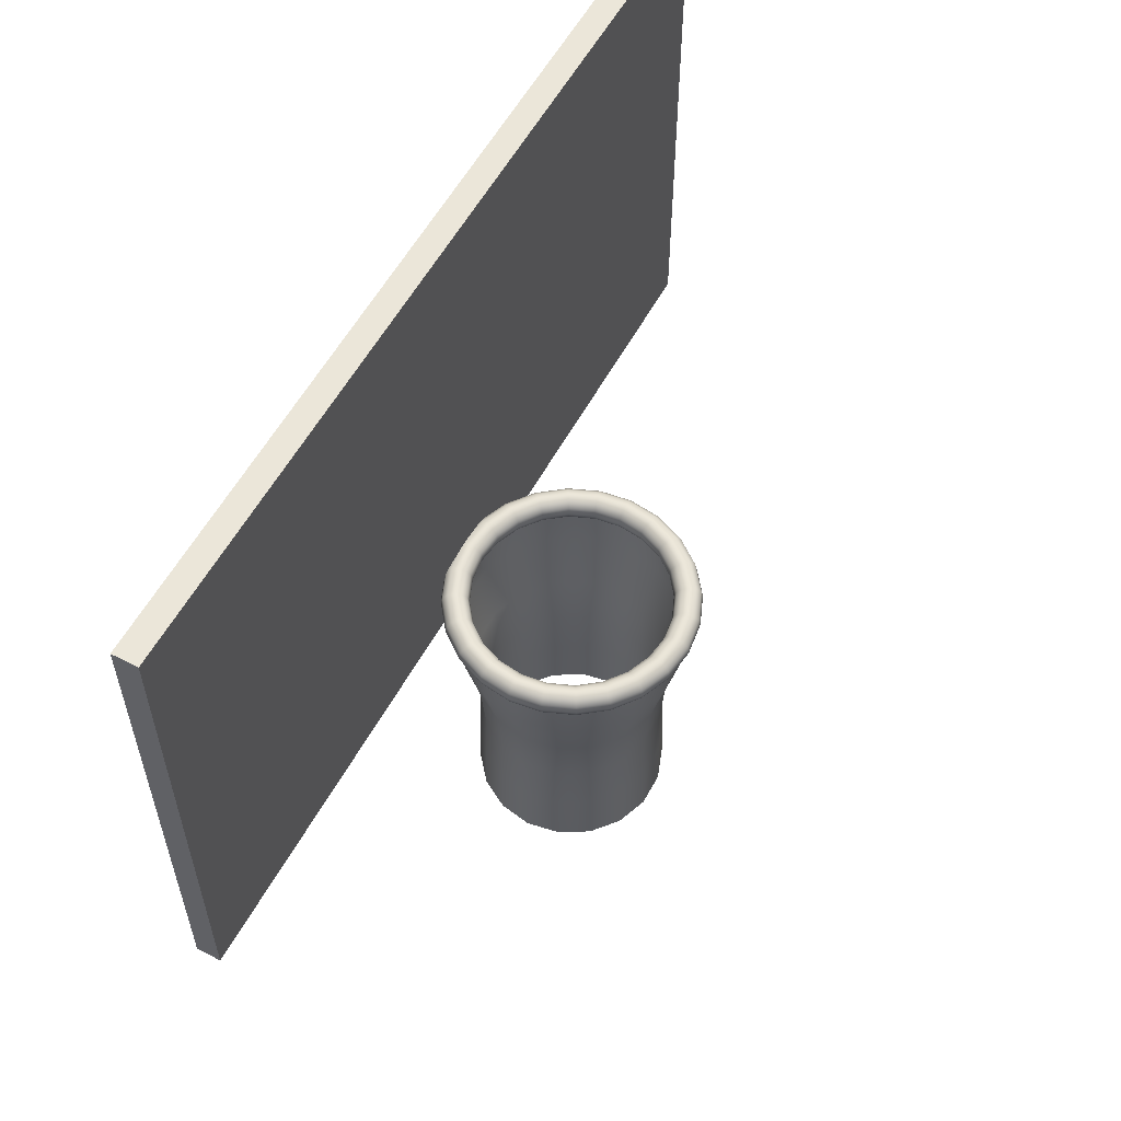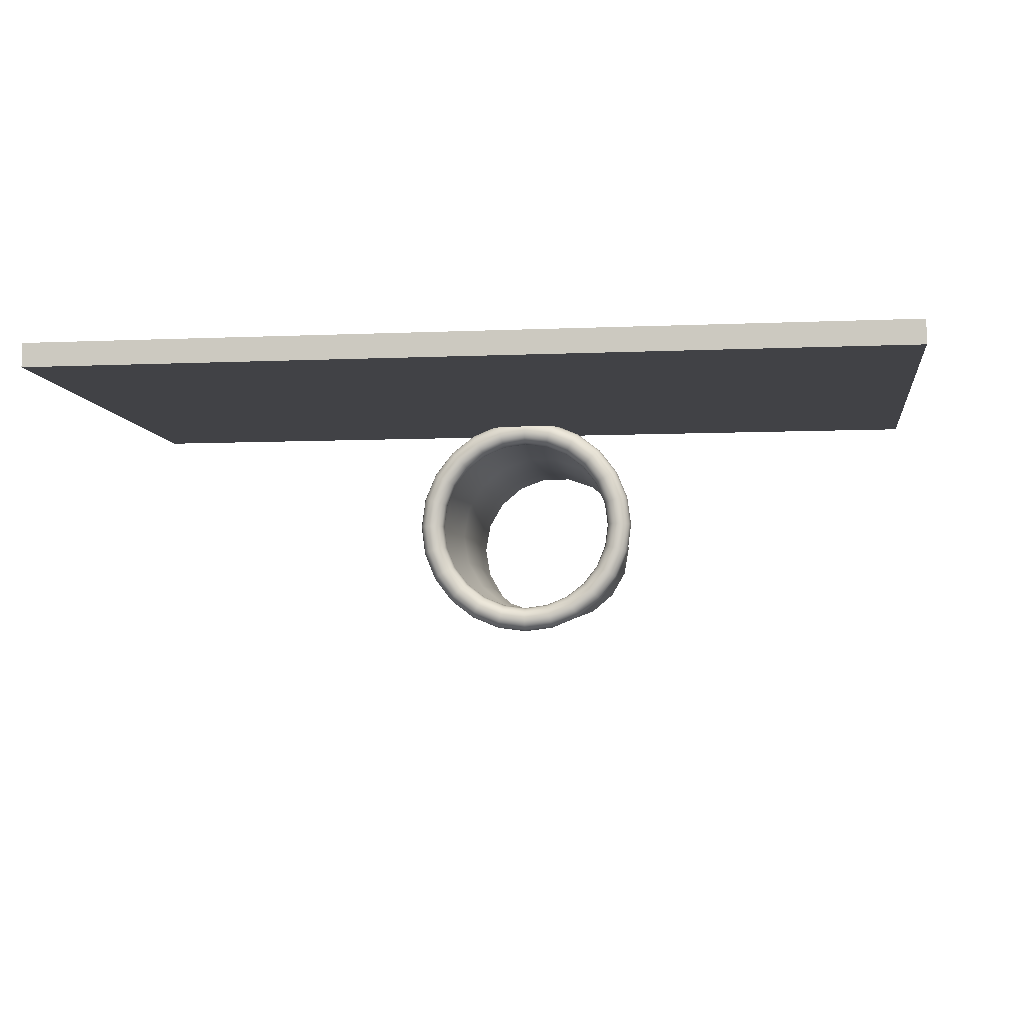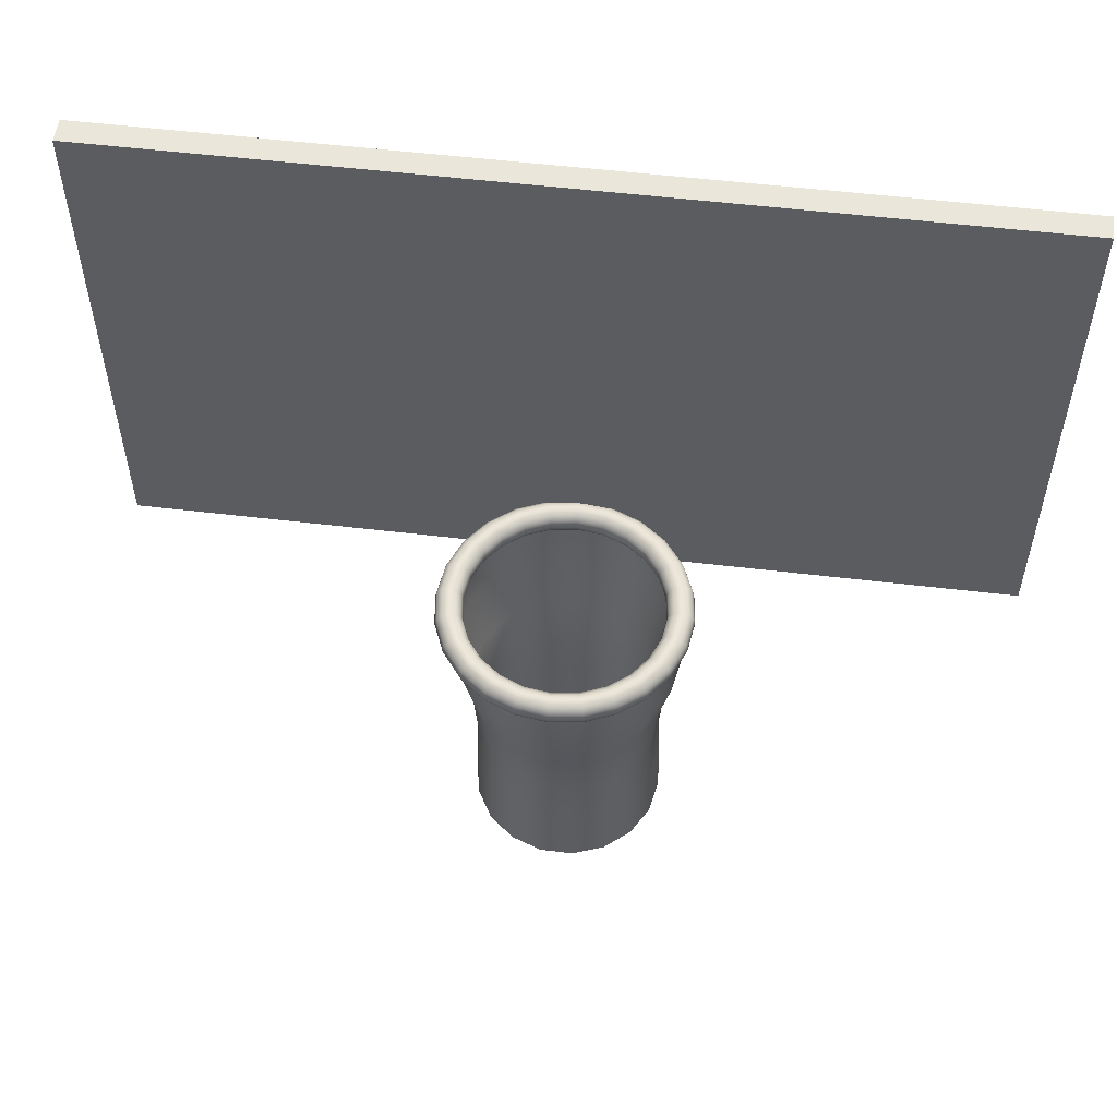
<metadata>
{"format":"obj","ext":"obj","renderer":"f3d","projection":"perspective","resolution":1024,"background":"white","views":[{"elev":57.0,"azim":-61.7,"up":"+Z"},{"elev":-6.6,"azim":7.5,"up":"+Y"},{"elev":54.8,"azim":7.2,"up":"+Z"}]}
</metadata>
<code>
v  -36 15.55 21.31
v  -36 15.55 63.31
v  36 15.55 63.31
v  36 15.55 21.31
v  -36 13.55 21.31
v  36 13.55 21.31
v  36 13.55 63.31
v  -36 13.55 63.31
v  0.5786 14.17 26.78
v  0.5786 14.02 27.34
v  3.158 13.69 27.34
v  3.196 13.83 26.78
v  0.5786 13.62 27.75
v  3.052 13.29 27.75
v  0.5786 13.06 27.9
v  2.908 12.75 27.9
v  0.5786 12.5 27.75
v  2.764 12.22 27.75
v  0.5786 12.1 27.34
v  2.658 11.82 27.34
v  0.5786 11.95 26.78
v  2.62 11.68 26.78
v  0.5786 12.1 26.23
v  2.658 11.82 26.23
v  0.5786 12.5 25.82
v  2.764 12.22 25.82
v  0.5786 13.06 25.67
v  2.908 12.75 25.67
v  0.5786 13.62 25.82
v  3.052 13.29 25.82
v  0.5786 14.02 26.23
v  3.158 13.69 26.23
v  5.561 12.69 27.34
v  5.635 12.82 26.78
v  5.357 12.34 27.75
v  5.079 11.86 27.9
v  4.8 11.37 27.75
v  4.597 11.02 27.34
v  4.522 10.89 26.78
v  4.597 11.02 26.23
v  4.8 11.37 25.82
v  5.079 11.86 25.67
v  5.357 12.34 25.82
v  5.561 12.69 26.23
v  7.624 11.11 27.34
v  7.73 11.21 26.78
v  7.336 10.82 27.75
v  6.942 10.42 27.9
v  6.549 10.03 27.75
v  6.261 9.743 27.34
v  6.155 9.638 26.78
v  6.261 9.743 26.23
v  6.549 10.03 25.82
v  6.942 10.42 25.67
v  7.336 10.82 25.82
v  7.624 11.11 26.23
v  9.208 9.043 27.34
v  9.337 9.117 26.78
v  8.855 8.839 27.75
v  8.373 8.561 27.9
v  7.891 8.283 27.75
v  7.538 8.079 27.34
v  7.409 8.004 26.78
v  7.538 8.079 26.23
v  7.891 8.283 25.82
v  8.373 8.561 25.67
v  8.855 8.839 25.82
v  9.208 9.043 26.23
v  10.2 6.64 27.34
v  10.35 6.678 26.78
v  9.809 6.534 27.75
v  9.272 6.39 27.9
v  8.734 6.246 27.75
v  8.341 6.141 27.34
v  8.197 6.102 26.78
v  8.341 6.141 26.23
v  8.734 6.246 25.82
v  9.272 6.39 25.67
v  9.809 6.534 25.82
v  10.2 6.64 26.23
v  10.54 4.061 27.34
v  10.69 4.061 26.78
v  10.14 4.061 27.75
v  9.579 4.061 27.9
v  9.022 4.061 27.75
v  8.615 4.061 27.34
v  8.465 4.061 26.78
v  8.615 4.061 26.23
v  9.022 4.061 25.82
v  9.579 4.061 25.67
v  10.14 4.061 25.82
v  10.54 4.061 26.23
v  10.2 1.482 27.34
v  10.35 1.443 26.78
v  9.809 1.587 27.75
v  9.272 1.732 27.9
v  8.734 1.875 27.75
v  8.341 1.981 27.34
v  8.197 2.02 26.78
v  8.341 1.981 26.23
v  8.734 1.875 25.82
v  9.272 1.732 25.67
v  9.809 1.587 25.82
v  10.2 1.482 26.23
v  9.208 -0.9212 27.34
v  9.337 -0.9958 26.78
v  8.855 -0.7175 27.75
v  8.373 -0.4392 27.9
v  7.891 -0.1609 27.75
v  7.538 0.0428 27.34
v  7.409 0.1174 26.78
v  7.538 0.0428 26.23
v  7.891 -0.1609 25.82
v  8.373 -0.4392 25.67
v  8.855 -0.7175 25.82
v  9.208 -0.9212 26.23
v  7.624 -2.985 27.34
v  7.73 -3.09 26.78
v  7.336 -2.697 27.75
v  6.942 -2.303 27.9
v  6.549 -1.91 27.75
v  6.261 -1.621 27.34
v  6.155 -1.516 26.78
v  6.261 -1.621 26.23
v  6.549 -1.91 25.82
v  6.942 -2.303 25.67
v  7.336 -2.697 25.82
v  7.624 -2.985 26.23
v  5.561 -4.568 27.34
v  5.635 -4.697 26.78
v  5.357 -4.215 27.75
v  5.079 -3.733 27.9
v  4.8 -3.251 27.75
v  4.597 -2.898 27.34
v  4.522 -2.769 26.78
v  4.597 -2.898 26.23
v  4.8 -3.251 25.82
v  5.079 -3.733 25.67
v  5.357 -4.215 25.82
v  5.561 -4.568 26.23
v  3.158 -5.564 27.34
v  3.196 -5.708 26.78
v  3.052 -5.17 27.75
v  2.908 -4.633 27.9
v  2.764 -4.095 27.75
v  2.658 -3.701 27.34
v  2.62 -3.557 26.78
v  2.658 -3.701 26.23
v  2.764 -4.095 25.82
v  2.908 -4.633 25.67
v  3.052 -5.17 25.82
v  3.158 -5.564 26.23
v  0.5786 -5.903 27.34
v  0.5786 -6.052 26.78
v  0.5786 -5.496 27.75
v  0.5786 -4.939 27.9
v  0.5786 -4.383 27.75
v  0.5786 -3.975 27.34
v  0.5786 -3.826 26.78
v  0.5786 -3.975 26.23
v  0.5786 -4.383 25.82
v  0.5786 -4.939 25.67
v  0.5786 -5.496 25.82
v  0.5786 -5.903 26.23
v  -2 -5.564 27.34
v  -2.039 -5.708 26.78
v  -1.895 -5.17 27.75
v  -1.751 -4.633 27.9
v  -1.607 -4.095 27.75
v  -1.501 -3.701 27.34
v  -1.463 -3.557 26.78
v  -1.501 -3.701 26.23
v  -1.607 -4.095 25.82
v  -1.751 -4.633 25.67
v  -1.895 -5.17 25.82
v  -2 -5.564 26.23
v  -4.403 -4.568 27.34
v  -4.478 -4.697 26.78
v  -4.2 -4.215 27.75
v  -3.921 -3.733 27.9
v  -3.643 -3.251 27.75
v  -3.439 -2.898 27.34
v  -3.365 -2.769 26.78
v  -3.439 -2.898 26.23
v  -3.643 -3.251 25.82
v  -3.921 -3.733 25.67
v  -4.2 -4.215 25.82
v  -4.403 -4.568 26.23
v  -6.467 -2.985 27.34
v  -6.572 -3.09 26.78
v  -6.179 -2.697 27.75
v  -5.785 -2.303 27.9
v  -5.392 -1.91 27.75
v  -5.104 -1.621 27.34
v  -4.998 -1.516 26.78
v  -5.104 -1.621 26.23
v  -5.392 -1.91 25.82
v  -5.785 -2.303 25.67
v  -6.179 -2.697 25.82
v  -6.467 -2.985 26.23
v  -8.05 -0.9212 27.34
v  -8.18 -0.9958 26.78
v  -7.698 -0.7175 27.75
v  -7.216 -0.4392 27.9
v  -6.734 -0.1609 27.75
v  -6.381 0.0428 27.34
v  -6.252 0.1174 26.78
v  -6.381 0.0428 26.23
v  -6.734 -0.1609 25.82
v  -7.216 -0.4392 25.67
v  -7.698 -0.7175 25.82
v  -8.05 -0.9212 26.23
v  -9.046 1.482 27.34
v  -9.19 1.443 26.78
v  -8.652 1.587 27.75
v  -8.115 1.731 27.9
v  -7.577 1.875 27.75
v  -7.184 1.981 27.34
v  -7.04 2.02 26.78
v  -7.184 1.981 26.23
v  -7.577 1.875 25.82
v  -8.115 1.731 25.67
v  -8.652 1.587 25.82
v  -9.046 1.482 26.23
v  -9.385 4.061 27.34
v  -9.535 4.061 26.78
v  -8.978 4.061 27.75
v  -8.421 4.061 27.9
v  -7.865 4.061 27.75
v  -7.457 4.061 27.34
v  -7.308 4.061 26.78
v  -7.457 4.061 26.23
v  -7.865 4.061 25.82
v  -8.421 4.061 25.67
v  -8.978 4.061 25.82
v  -9.385 4.061 26.23
v  -9.046 6.64 27.34
v  -9.19 6.678 26.78
v  -8.652 6.534 27.75
v  -8.115 6.39 27.9
v  -7.577 6.246 27.75
v  -7.184 6.141 27.34
v  -7.04 6.102 26.78
v  -7.184 6.141 26.23
v  -7.577 6.246 25.82
v  -8.115 6.39 25.67
v  -8.652 6.534 25.82
v  -9.046 6.64 26.23
v  -8.05 9.043 27.34
v  -8.18 9.117 26.78
v  -7.698 8.839 27.75
v  -7.216 8.561 27.9
v  -6.734 8.283 27.75
v  -6.381 8.079 27.34
v  -6.252 8.004 26.78
v  -6.381 8.079 26.23
v  -6.734 8.283 25.82
v  -7.216 8.561 25.67
v  -7.698 8.839 25.82
v  -8.05 9.043 26.23
v  -6.467 11.11 27.34
v  -6.572 11.21 26.78
v  -6.179 10.82 27.75
v  -5.785 10.42 27.9
v  -5.392 10.03 27.75
v  -5.104 9.743 27.34
v  -4.998 9.638 26.78
v  -5.104 9.743 26.23
v  -5.392 10.03 25.82
v  -5.785 10.42 25.67
v  -6.179 10.82 25.82
v  -6.467 11.11 26.23
v  -4.403 12.69 27.34
v  -4.478 12.82 26.78
v  -4.2 12.34 27.75
v  -3.921 11.86 27.9
v  -3.643 11.37 27.75
v  -3.439 11.02 27.34
v  -3.365 10.89 26.78
v  -3.439 11.02 26.23
v  -3.643 11.37 25.82
v  -3.921 11.86 25.67
v  -4.2 12.34 25.82
v  -4.403 12.69 26.23
v  -2 13.69 27.34
v  -2.039 13.83 26.78
v  -1.895 13.29 27.75
v  -1.751 12.75 27.9
v  -1.607 12.22 27.75
v  -1.501 11.82 27.34
v  -1.463 11.68 26.78
v  -1.501 11.82 26.23
v  -1.607 12.22 25.82
v  -1.751 12.75 25.67
v  -1.895 13.29 25.82
v  -2 13.69 26.23
v  8.626 4.17 1.673
v  8.158 6.823 1.673
v  8.053 6.785 6.605
v  8.514 4.17 6.605
v  6.811 9.155 1.673
v  6.726 9.084 6.605
v  4.747 10.89 1.673
v  4.692 10.79 6.605
v  2.216 11.81 1.673
v  2.197 11.7 6.605
v  -0.4779 11.81 1.673
v  -0.4586 11.7 6.605
v  -3.009 10.89 1.673
v  -2.954 10.79 6.605
v  -5.073 9.155 1.673
v  -4.988 9.084 6.605
v  -6.42 6.823 1.673
v  -6.315 6.785 6.605
v  -6.888 4.17 1.673
v  -6.776 4.17 6.605
v  -6.42 1.517 1.673
v  -6.315 1.555 6.605
v  -5.073 -0.8162 1.673
v  -4.988 -0.7447 6.605
v  -3.009 -2.548 1.673
v  -2.954 -2.451 6.605
v  -0.4779 -3.469 1.673
v  -0.4586 -3.36 6.605
v  2.216 -3.469 1.673
v  2.197 -3.36 6.605
v  4.747 -2.548 1.673
v  4.692 -2.451 6.605
v  6.811 -0.8162 1.673
v  6.726 -0.7447 6.605
v  8.158 1.517 1.673
v  8.053 1.555 6.605
v  7.888 6.725 11.54
v  8.339 4.17 11.54
v  6.591 8.971 11.54
v  4.604 10.64 11.54
v  2.166 11.53 11.54
v  -0.4281 11.53 11.54
v  -2.866 10.64 11.54
v  -4.853 8.971 11.54
v  -6.151 6.725 11.54
v  -6.601 4.17 11.54
v  -6.151 1.615 11.54
v  -4.853 -0.632 11.54
v  -2.866 -2.3 11.54
v  -0.4281 -3.187 11.54
v  2.166 -3.187 11.54
v  4.604 -2.3 11.54
v  6.591 -0.632 11.54
v  7.888 1.615 11.54
v  8.256 6.858 16.47
v  8.73 4.17 16.47
v  6.891 9.222 16.47
v  4.799 10.98 16.47
v  2.234 11.91 16.47
v  -0.4959 11.91 16.47
v  -3.061 10.98 16.47
v  -5.152 9.222 16.47
v  -6.518 6.858 16.47
v  -6.992 4.17 16.47
v  -6.518 1.481 16.47
v  -5.152 -0.883 16.47
v  -3.061 -2.638 16.47
v  -0.4959 -3.571 16.47
v  2.234 -3.571 16.47
v  4.799 -2.638 16.47
v  6.891 -0.883 16.47
v  8.256 1.481 16.47
v  9.319 7.245 21.4
v  9.861 4.17 21.4
v  7.757 9.95 21.4
v  5.365 11.96 21.4
v  2.43 13.02 21.4
v  -0.6924 13.02 21.4
v  -3.627 11.96 21.4
v  -6.019 9.95 21.4
v  -7.58 7.245 21.4
v  -8.123 4.17 21.4
v  -7.58 1.094 21.4
v  -6.019 -1.61 21.4
v  -3.627 -3.618 21.4
v  -0.6924 -4.686 21.4
v  2.43 -4.686 21.4
v  5.365 -3.618 21.4
v  7.757 -1.61 21.4
v  9.319 1.094 21.4
v  9.326 7.248 26.33
v  9.869 4.17 26.33
v  7.763 9.955 26.33
v  5.369 11.96 26.33
v  2.432 13.03 26.33
v  -0.6938 13.03 26.33
v  -3.631 11.96 26.33
v  -6.025 9.955 26.33
v  -7.588 7.248 26.33
v  -8.131 4.17 26.33
v  -7.588 1.091 26.33
v  -6.025 -1.615 26.33
v  -3.631 -3.625 26.33
v  -0.6938 -4.694 26.33
v  2.432 -4.694 26.33
v  5.369 -3.625 26.33
v  7.763 -1.615 26.33
v  9.326 1.091 26.33
g backboard
f 1 2 3 4
f 5 6 7 8
f 1 4 6 5
f 4 3 7 6
f 3 2 8 7
f 2 1 5 8
f 9 10 11 12
f 10 13 14 11
f 13 15 16 14
f 15 17 18 16
f 17 19 20 18
f 19 21 22 20
f 21 23 24 22
f 23 25 26 24
f 25 27 28 26
f 27 29 30 28
f 29 31 32 30
f 31 9 12 32
f 12 11 33 34
f 11 14 35 33
f 14 16 36 35
f 16 18 37 36
f 18 20 38 37
f 20 22 39 38
f 22 24 40 39
f 24 26 41 40
f 26 28 42 41
f 28 30 43 42
f 30 32 44 43
f 32 12 34 44
f 34 33 45 46
f 33 35 47 45
f 35 36 48 47
f 36 37 49 48
f 37 38 50 49
f 38 39 51 50
f 39 40 52 51
f 40 41 53 52
f 41 42 54 53
f 42 43 55 54
f 43 44 56 55
f 44 34 46 56
f 46 45 57 58
f 45 47 59 57
f 47 48 60 59
f 48 49 61 60
f 49 50 62 61
f 50 51 63 62
f 51 52 64 63
f 52 53 65 64
f 53 54 66 65
f 54 55 67 66
f 55 56 68 67
f 56 46 58 68
f 58 57 69 70
f 57 59 71 69
f 59 60 72 71
f 60 61 73 72
f 61 62 74 73
f 62 63 75 74
f 63 64 76 75
f 64 65 77 76
f 65 66 78 77
f 66 67 79 78
f 67 68 80 79
f 68 58 70 80
f 70 69 81 82
f 69 71 83 81
f 71 72 84 83
f 72 73 85 84
f 73 74 86 85
f 74 75 87 86
f 75 76 88 87
f 76 77 89 88
f 77 78 90 89
f 78 79 91 90
f 79 80 92 91
f 80 70 82 92
f 82 81 93 94
f 81 83 95 93
f 83 84 96 95
f 84 85 97 96
f 85 86 98 97
f 86 87 99 98
f 87 88 100 99
f 88 89 101 100
f 89 90 102 101
f 90 91 103 102
f 91 92 104 103
f 92 82 94 104
f 94 93 105 106
f 93 95 107 105
f 95 96 108 107
f 96 97 109 108
f 97 98 110 109
f 98 99 111 110
f 99 100 112 111
f 100 101 113 112
f 101 102 114 113
f 102 103 115 114
f 103 104 116 115
f 104 94 106 116
f 106 105 117 118
f 105 107 119 117
f 107 108 120 119
f 108 109 121 120
f 109 110 122 121
f 110 111 123 122
f 111 112 124 123
f 112 113 125 124
f 113 114 126 125
f 114 115 127 126
f 115 116 128 127
f 116 106 118 128
f 118 117 129 130
f 117 119 131 129
f 119 120 132 131
f 120 121 133 132
f 121 122 134 133
f 122 123 135 134
f 123 124 136 135
f 124 125 137 136
f 125 126 138 137
f 126 127 139 138
f 127 128 140 139
f 128 118 130 140
f 130 129 141 142
f 129 131 143 141
f 131 132 144 143
f 132 133 145 144
f 133 134 146 145
f 134 135 147 146
f 135 136 148 147
f 136 137 149 148
f 137 138 150 149
f 138 139 151 150
f 139 140 152 151
f 140 130 142 152
f 142 141 153 154
f 141 143 155 153
f 143 144 156 155
f 144 145 157 156
f 145 146 158 157
f 146 147 159 158
f 147 148 160 159
f 148 149 161 160
f 149 150 162 161
f 150 151 163 162
f 151 152 164 163
f 152 142 154 164
f 154 153 165 166
f 153 155 167 165
f 155 156 168 167
f 156 157 169 168
f 157 158 170 169
f 158 159 171 170
f 159 160 172 171
f 160 161 173 172
f 161 162 174 173
f 162 163 175 174
f 163 164 176 175
f 164 154 166 176
f 166 165 177 178
f 165 167 179 177
f 167 168 180 179
f 168 169 181 180
f 169 170 182 181
f 170 171 183 182
f 171 172 184 183
f 172 173 185 184
f 173 174 186 185
f 174 175 187 186
f 175 176 188 187
f 176 166 178 188
f 178 177 189 190
f 177 179 191 189
f 179 180 192 191
f 180 181 193 192
f 181 182 194 193
f 182 183 195 194
f 183 184 196 195
f 184 185 197 196
f 185 186 198 197
f 186 187 199 198
f 187 188 200 199
f 188 178 190 200
f 190 189 201 202
f 189 191 203 201
f 191 192 204 203
f 192 193 205 204
f 193 194 206 205
f 194 195 207 206
f 195 196 208 207
f 196 197 209 208
f 197 198 210 209
f 198 199 211 210
f 199 200 212 211
f 200 190 202 212
f 202 201 213 214
f 201 203 215 213
f 203 204 216 215
f 204 205 217 216
f 205 206 218 217
f 206 207 219 218
f 207 208 220 219
f 208 209 221 220
f 209 210 222 221
f 210 211 223 222
f 211 212 224 223
f 212 202 214 224
f 214 213 225 226
f 213 215 227 225
f 215 216 228 227
f 216 217 229 228
f 217 218 230 229
f 218 219 231 230
f 219 220 232 231
f 220 221 233 232
f 221 222 234 233
f 222 223 235 234
f 223 224 236 235
f 224 214 226 236
f 226 225 237 238
f 225 227 239 237
f 227 228 240 239
f 228 229 241 240
f 229 230 242 241
f 230 231 243 242
f 231 232 244 243
f 232 233 245 244
f 233 234 246 245
f 234 235 247 246
f 235 236 248 247
f 236 226 238 248
f 238 237 249 250
f 237 239 251 249
f 239 240 252 251
f 240 241 253 252
f 241 242 254 253
f 242 243 255 254
f 243 244 256 255
f 244 245 257 256
f 245 246 258 257
f 246 247 259 258
f 247 248 260 259
f 248 238 250 260
f 250 249 261 262
f 249 251 263 261
f 251 252 264 263
f 252 253 265 264
f 253 254 266 265
f 254 255 267 266
f 255 256 268 267
f 256 257 269 268
f 257 258 270 269
f 258 259 271 270
f 259 260 272 271
f 260 250 262 272
f 262 261 273 274
f 261 263 275 273
f 263 264 276 275
f 264 265 277 276
f 265 266 278 277
f 266 267 279 278
f 267 268 280 279
f 268 269 281 280
f 269 270 282 281
f 270 271 283 282
f 271 272 284 283
f 272 262 274 284
f 274 273 285 286
f 273 275 287 285
f 275 276 288 287
f 276 277 289 288
f 277 278 290 289
f 278 279 291 290
f 279 280 292 291
f 280 281 293 292
f 281 282 294 293
f 282 283 295 294
f 283 284 296 295
f 284 274 286 296
f 286 285 10 9
f 285 287 13 10
f 287 288 15 13
f 288 289 17 15
f 289 290 19 17
f 290 291 21 19
f 291 292 23 21
f 292 293 25 23
f 293 294 27 25
f 294 295 29 27
f 295 296 31 29
f 296 286 9 31
f 297 298 299 300
f 298 301 302 299
f 301 303 304 302
f 303 305 306 304
f 305 307 308 306
f 307 309 310 308
f 309 311 312 310
f 311 313 314 312
f 313 315 316 314
f 315 317 318 316
f 317 319 320 318
f 319 321 322 320
f 321 323 324 322
f 323 325 326 324
f 325 327 328 326
f 327 329 330 328
f 329 331 332 330
f 331 297 300 332
f 300 299 333 334
f 299 302 335 333
f 302 304 336 335
f 304 306 337 336
f 306 308 338 337
f 308 310 339 338
f 310 312 340 339
f 312 314 341 340
f 314 316 342 341
f 316 318 343 342
f 318 320 344 343
f 320 322 345 344
f 322 324 346 345
f 324 326 347 346
f 326 328 348 347
f 328 330 349 348
f 330 332 350 349
f 332 300 334 350
f 334 333 351 352
f 333 335 353 351
f 335 336 354 353
f 336 337 355 354
f 337 338 356 355
f 338 339 357 356
f 339 340 358 357
f 340 341 359 358
f 341 342 360 359
f 342 343 361 360
f 343 344 362 361
f 344 345 363 362
f 345 346 364 363
f 346 347 365 364
f 347 348 366 365
f 348 349 367 366
f 349 350 368 367
f 350 334 352 368
f 352 351 369 370
f 351 353 371 369
f 353 354 372 371
f 354 355 373 372
f 355 356 374 373
f 356 357 375 374
f 357 358 376 375
f 358 359 377 376
f 359 360 378 377
f 360 361 379 378
f 361 362 380 379
f 362 363 381 380
f 363 364 382 381
f 364 365 383 382
f 365 366 384 383
f 366 367 385 384
f 367 368 386 385
f 368 352 370 386
f 370 369 387 388
f 369 371 389 387
f 371 372 390 389
f 372 373 391 390
f 373 374 392 391
f 374 375 393 392
f 375 376 394 393
f 376 377 395 394
f 377 378 396 395
f 378 379 397 396
f 379 380 398 397
f 380 381 399 398
f 381 382 400 399
f 382 383 401 400
f 383 384 402 401
f 384 385 403 402
f 385 386 404 403
f 386 370 388 404

</code>
